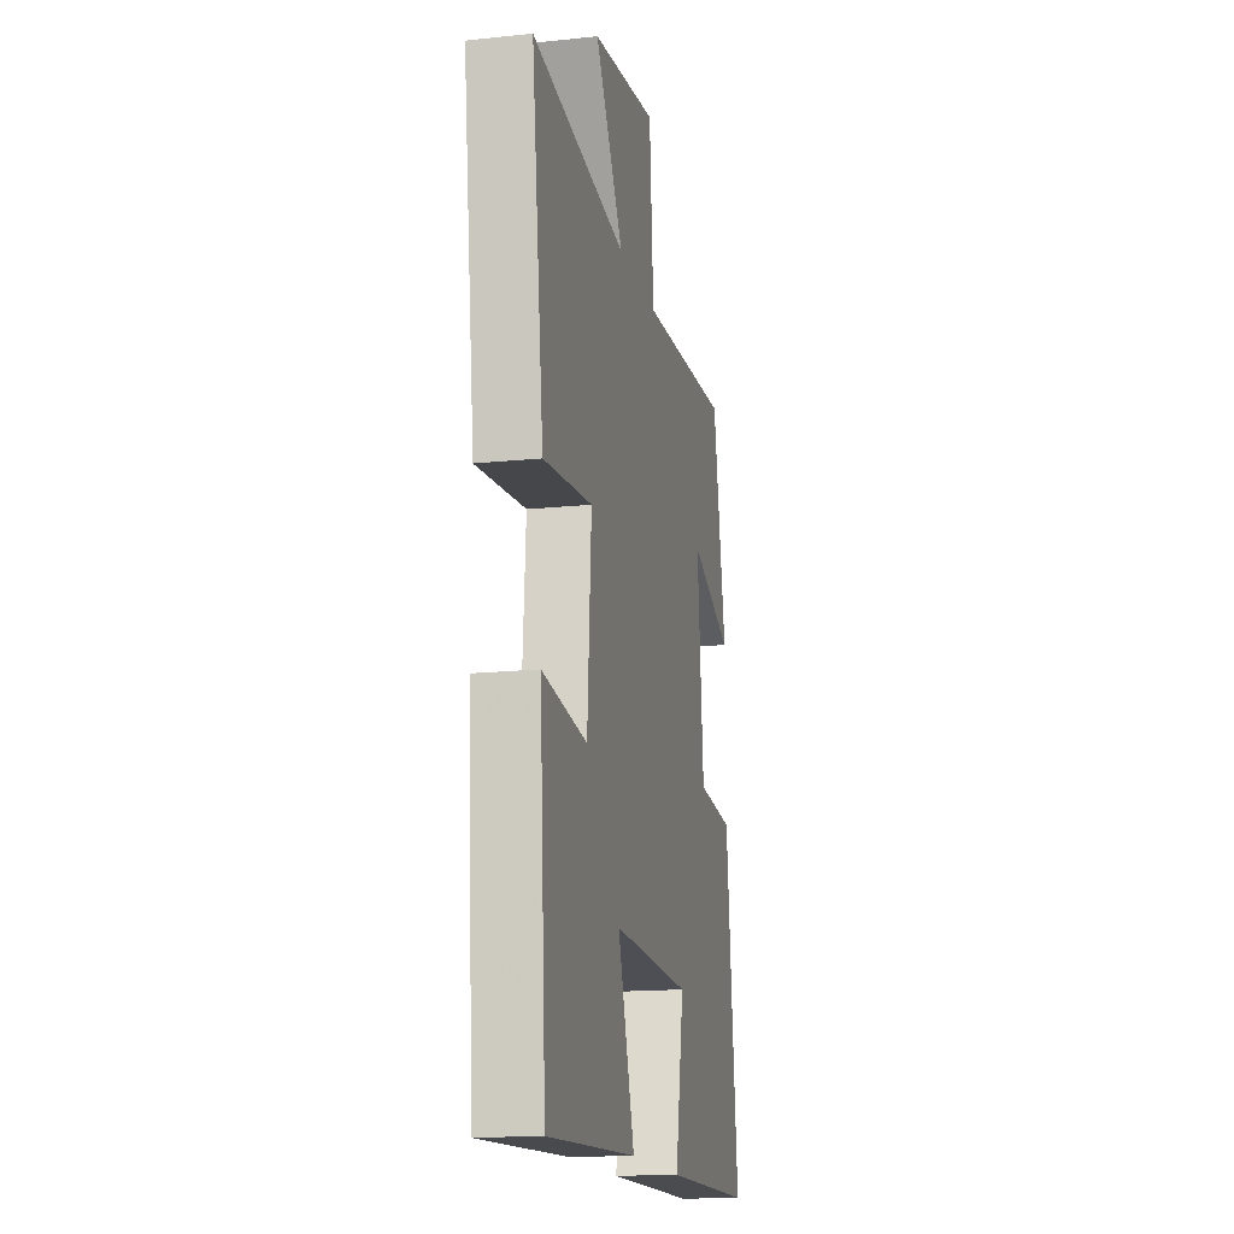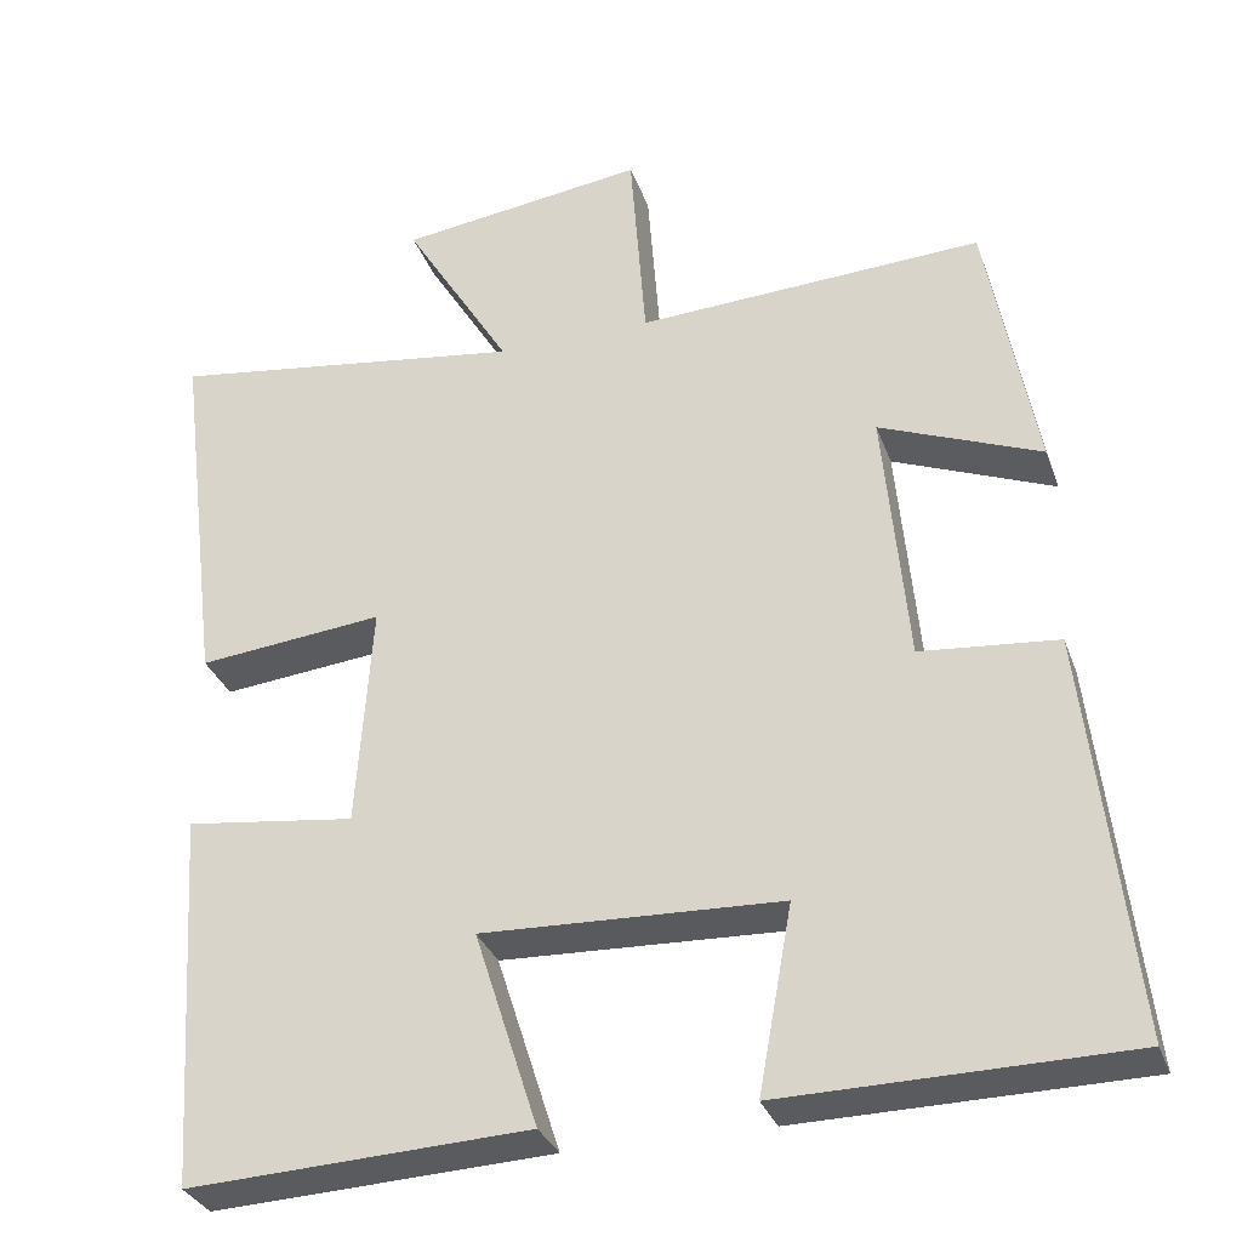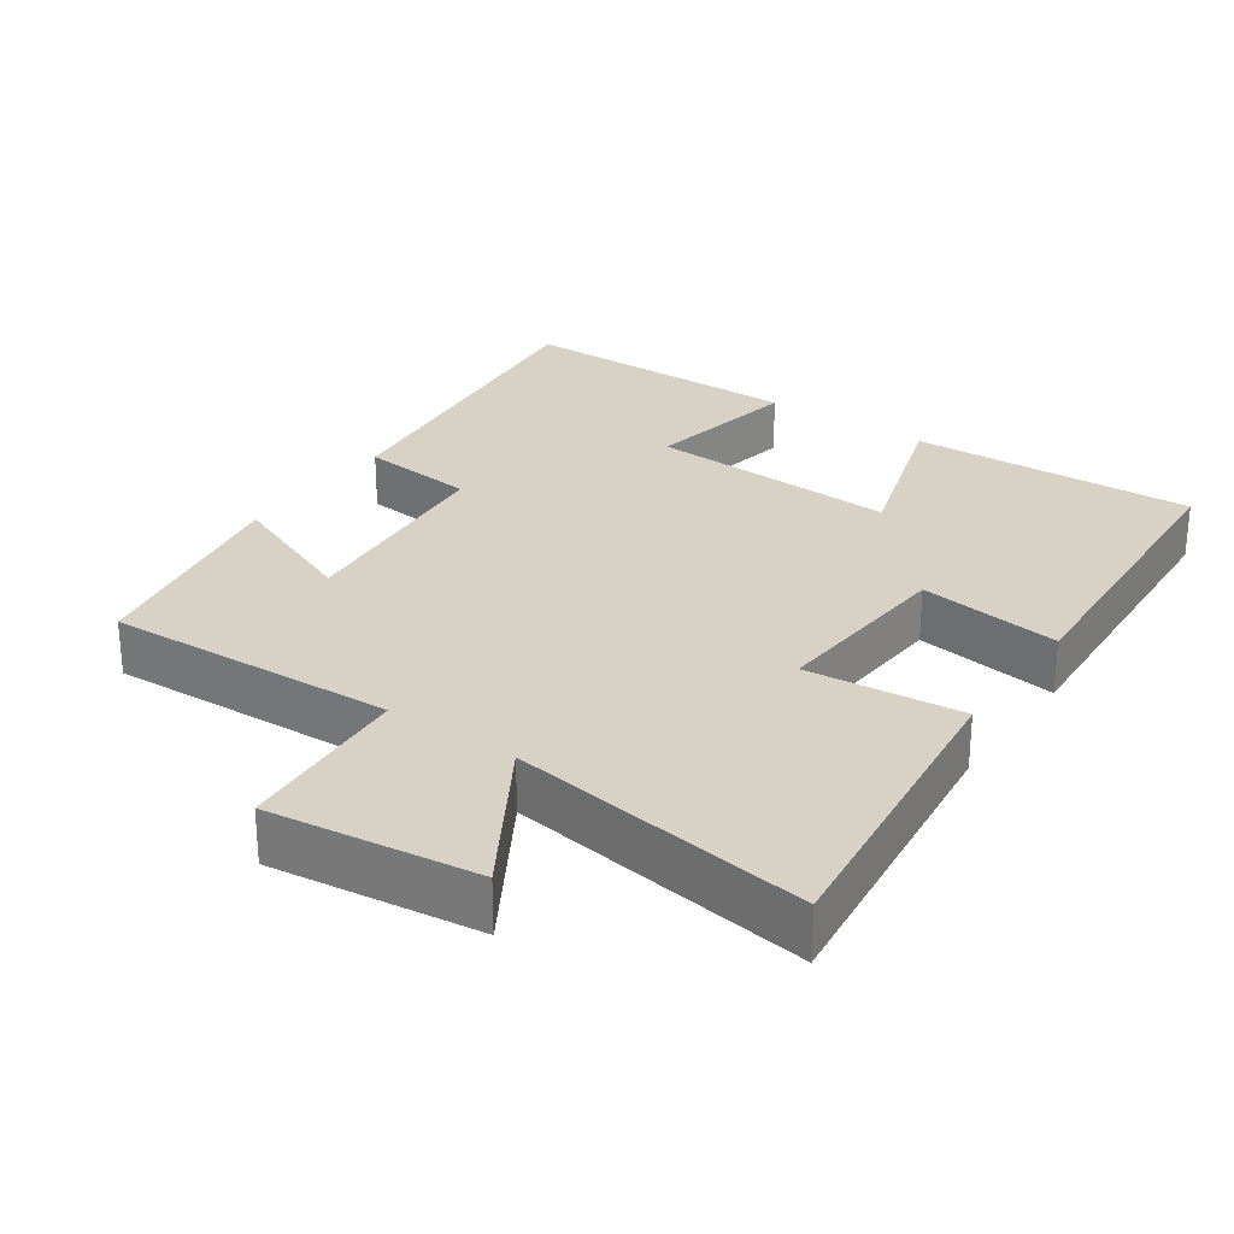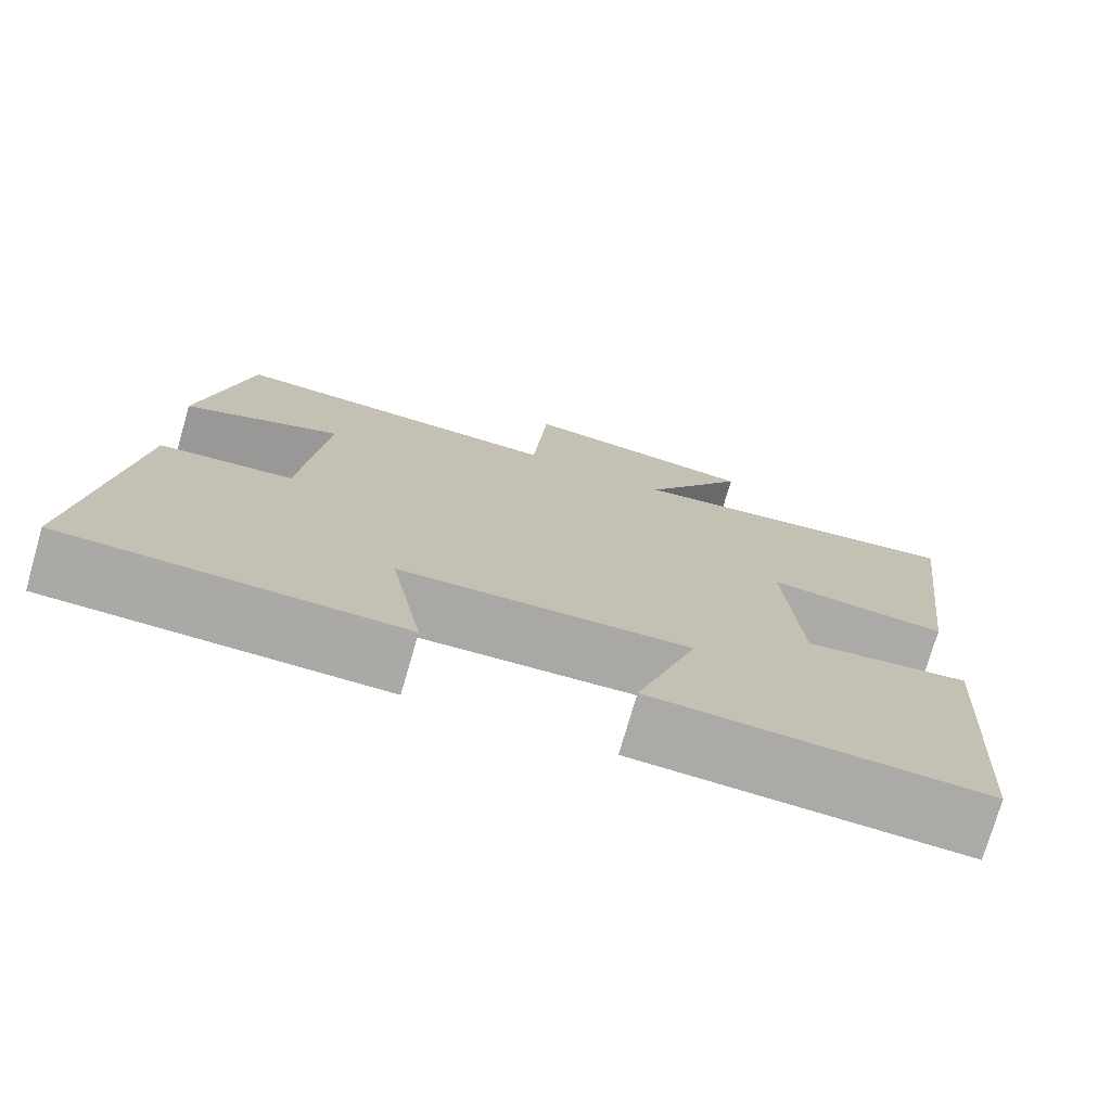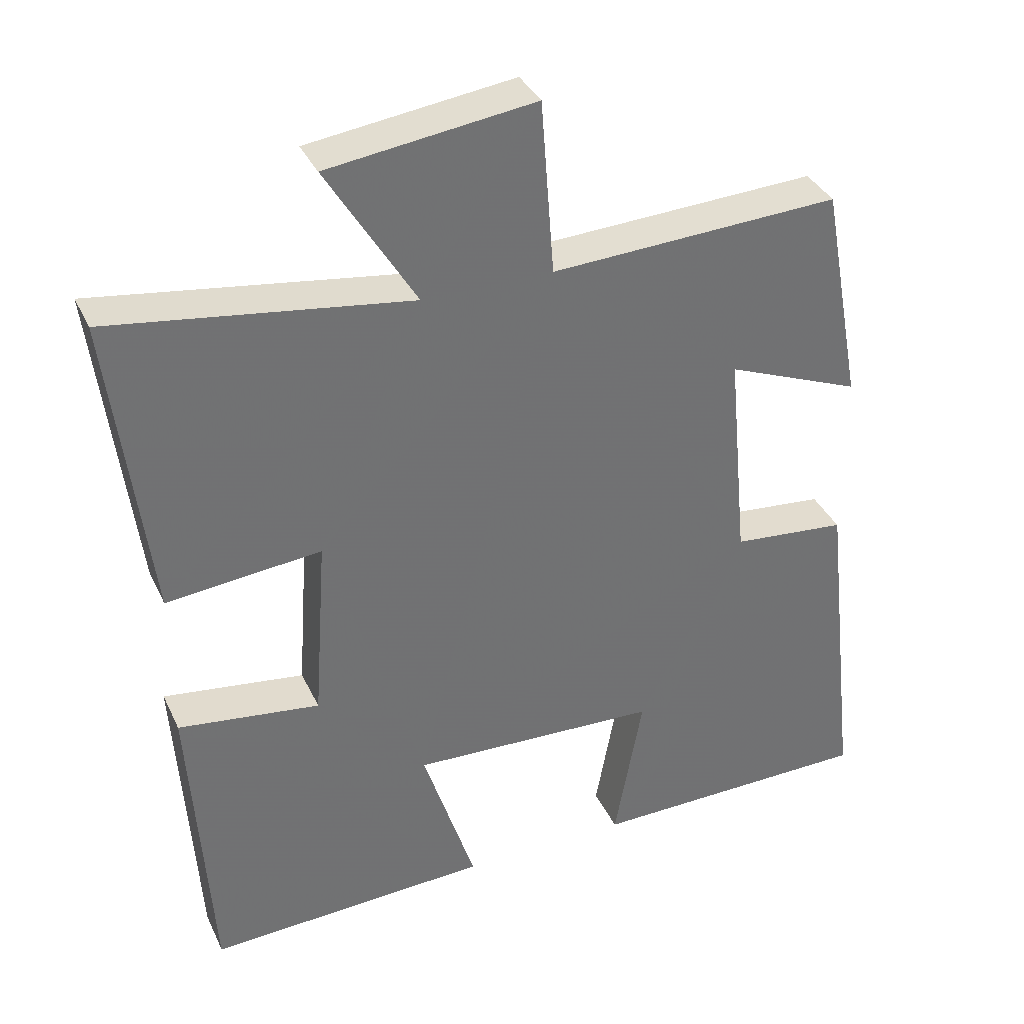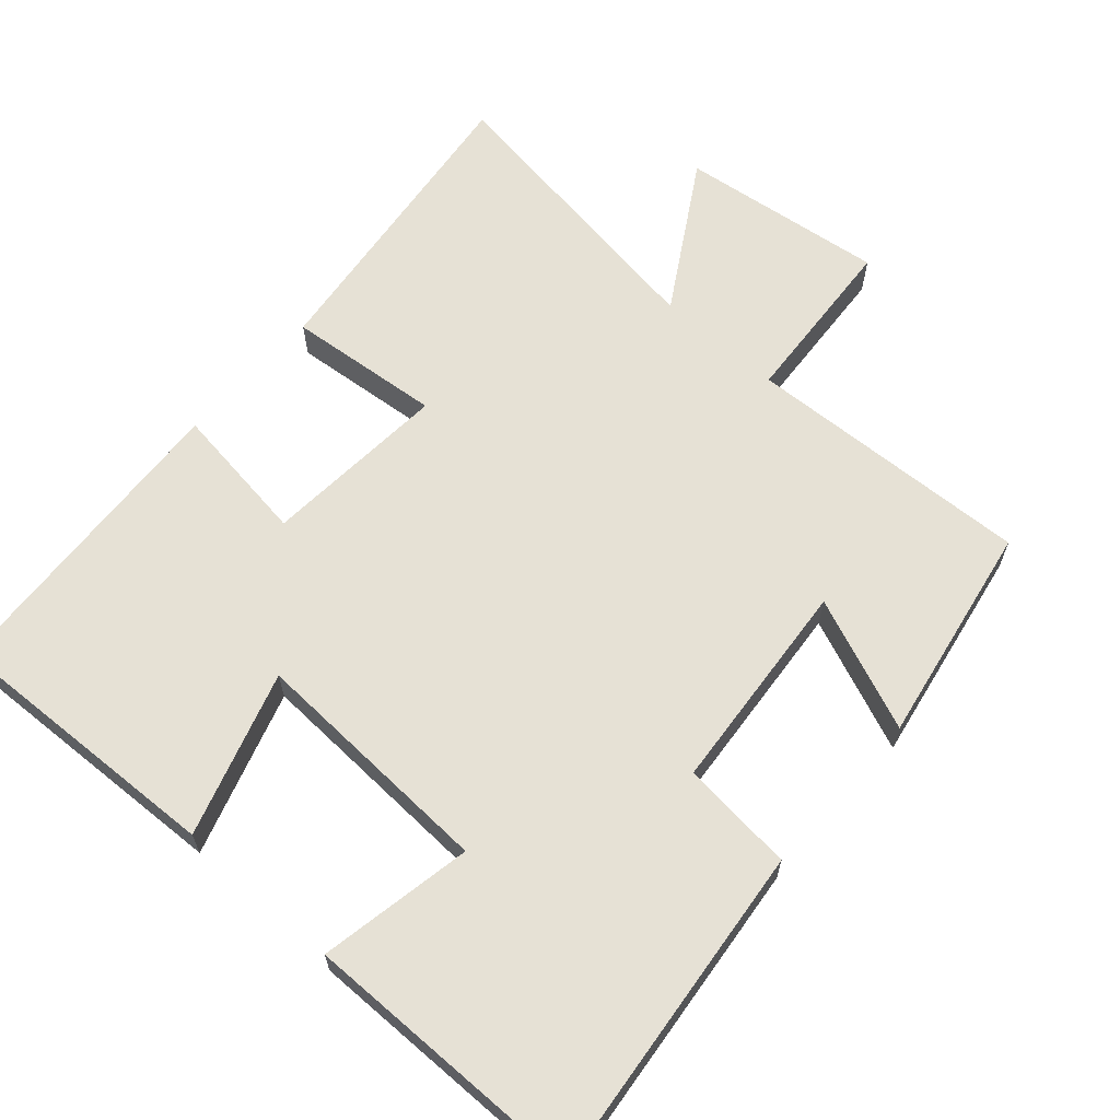
<metadata>
{"format":"obj","ext":"obj","renderer":"f3d","projection":"perspective","resolution":1024,"background":"white","views":[{"elev":-16.0,"azim":102.3,"up":"+Z"},{"elev":-31.9,"azim":-161.9,"up":"+Z"},{"elev":27.6,"azim":35.1,"up":"+Y"},{"elev":-75.5,"azim":-16.1,"up":"+Z"},{"elev":36.0,"azim":157.3,"up":"+Z"},{"elev":64.1,"azim":-138.2,"up":"+Y"}]}
</metadata>
<code>
v -0.443 0.07 0.52
v -0.042 0.07 0.5
v -0.024 0.07 0.742
v 0.262 0.07 0.704
v 0.138 0.07 0.5
v 0.553 0.07 0.559
v 0.5 0.07 0.13
v 0.285 0.07 0.152
v 0.303 0.07 -0.108
v 0.5 0.07 -0.082
v 0.472 0.07 -0.518
v 0.078 0.07 -0.5
v 0.151 0.07 -0.271
v -0.195 0.07 -0.285
v -0.156 0.07 -0.5
v -0.553 0.07 -0.495
v -0.5 0.07 -0.028
v -0.341 0.07 -0.013
v -0.313 0.07 0.287
v -0.5 0.07 0.212
v -0.443 0 0.52
v -0.042 0 0.5
v -0.024 0 0.742
v 0.262 0 0.704
v 0.138 0 0.5
v 0.553 0 0.559
v 0.5 0 0.13
v 0.285 0 0.152
v 0.303 0 -0.108
v 0.5 0 -0.082
v 0.472 0 -0.518
v 0.078 0 -0.5
v 0.151 0 -0.271
v -0.195 0 -0.285
v -0.156 0 -0.5
v -0.553 0 -0.495
v -0.5 0 -0.028
v -0.341 0 -0.013
v -0.313 0 0.287
v -0.5 0 0.212
f 19 20 1 2
f 18 19 2
f 15 16 17 18
f 14 15 18
f 13 14 18 2
f 10 11 12 13
f 9 10 13
f 8 9 13 2
f 5 6 7 8
f 5 8 2 3
f 3 4 5
f 22 21 40 39
f 22 39 38
f 38 37 36 35
f 38 35 34
f 22 38 34 33
f 33 32 31 30
f 33 30 29
f 22 33 29 28
f 28 27 26 25
f 23 22 28 25
f 25 24 23
f 1 21 22 2
f 2 22 23 3
f 3 23 24 4
f 4 24 25 5
f 5 25 26 6
f 6 26 27 7
f 7 27 28 8
f 8 28 29 9
f 9 29 30 10
f 10 30 31 11
f 11 31 32 12
f 12 32 33 13
f 13 33 34 14
f 14 34 35 15
f 15 35 36 16
f 16 36 37 17
f 17 37 38 18
f 18 38 39 19
f 19 39 40 20
f 20 40 21 1

</code>
